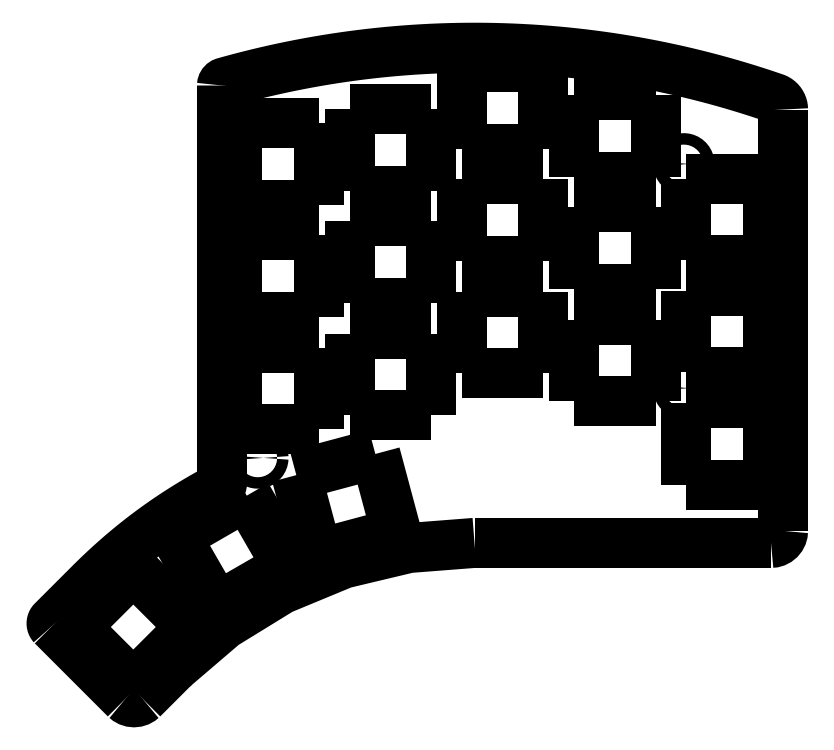
<metadata>
{"format":"dxf","ext":"dxf","renderer":"ezdxf+matplotlib","layout":"modelspace","background":"white","min_lineweight":24,"dpi":150}
</metadata>
<code>
0
SECTION
2
ENTITIES
0
LWPOLYLINE
8
0.1mm kerf$Plate
90
       76
70
     0
43
0
10
-71.72
20
58.18
10
-71.76
20
58.22
10
-71.79
20
58.27
10
-71.82
20
58.33
10
-71.85
20
58.4
10
-71.86
20
58.47
10
-71.87
20
58.54
10
-71.87
20
58.61
10
-71.86
20
58.68
10
-71.85
20
58.74
10
-71.82
20
58.8
10
-71.8
20
58.86
10
-71.76
20
58.9
10
-71.73
20
58.95
10
-71.72
20
58.95
10
-71.72
20
58.95
10
-71.72
20
58.95
10
-71.72
20
58.95
10
-71.72
20
58.95
10
-71.71
20
58.96
10
-71.43
20
59.24
10
-70.86
20
59.81
10
-68.6
20
62.08
10
-66.33
20
64.35
10
-65.76
20
64.91
10
-65.48
20
65.2
10
-65.34
20
65.34
10
-65.33
20
65.34
10
-65.29
20
65.38
10
-65.13
20
65.55
10
-64.8
20
65.87
10
-64.14
20
66.51
10
-63.48
20
67.15
10
-62.81
20
67.78
10
-62.14
20
68.4
10
-61.46
20
69.01
10
-60.78
20
69.61
10
-60.09
20
70.21
10
-59.39
20
70.8
10
-58.69
20
71.39
10
-57.98
20
71.97
10
-57.27
20
72.54
10
-56.54
20
73.11
10
-55.81
20
73.67
10
-55.07
20
74.22
10
-54.32
20
74.77
10
-53.56
20
75.32
10
-52.8
20
75.86
10
-52.02
20
76.39
10
-51.23
20
76.92
10
-50.43
20
77.45
10
-49.61
20
77.97
10
-48.79
20
78.48
10
-47.95
20
78.99
10
-47.1
20
79.5
10
-46.23
20
80.01
10
-45.35
20
80.51
10
-44.45
20
81.01
10
-43.54
20
81.5
10
-43.42
20
81.56
10
-43.33
20
81.62
10
-43.24
20
81.69
10
-43.16
20
81.77
10
-43.08
20
81.86
10
-43.02
20
81.96
10
-42.98
20
82.07
10
-42.94
20
82.18
10
-42.92
20
82.28
10
-42.91
20
82.38
10
-42.91
20
82.4
10
-42.91
20
82.4
10
-42.91
20
83.13
10
-42.91
20
86.03
10
-42.91
20
91.85
10
-42.91
20
103.5
10
-42.91
20
150
0
LWPOLYLINE
8
0.1mm kerf$Plate
90
        6
70
     0
43
0
10
-59.31
20
45.77
10
-61.79
20
48.25
10
-64.27
20
50.73
10
-66.75
20
53.21
10
-69.24
20
55.7
10
-71.72
20
58.18
0
LWPOLYLINE
8
0.1mm kerf$Plate
90
        9
70
     0
43
0
10
-56.41
20
45.77
10
-56.7
20
45.53
10
-57.04
20
45.34
10
-57.44
20
45.21
10
-57.86
20
45.17
10
-58.28
20
45.21
10
-58.67
20
45.34
10
-59.02
20
45.53
10
-59.31
20
45.77
0
LWPOLYLINE
8
0.1mm kerf$Plate
90
        6
70
     0
43
0
10
-51.09
20
51.09
10
-52.15
20
50.02
10
-53.22
20
48.96
10
-54.28
20
47.9
10
-55.35
20
46.83
10
-56.41
20
45.77
0
LWPOLYLINE
8
0.1mm kerf$Plate
90
        6
70
     0
43
0
10
-9.512e-07
20
72.25
10
-11.16
20
71.38
10
-22.26
20
68.74
10
-32.86
20
64.34
10
-42.58
20
58.37
10
-51.09
20
51.09
0
LWPOLYLINE
8
0.1mm kerf$Plate
90
        6
70
     0
43
0
10
50.39
20
72.25
10
40.31
20
72.25
10
30.23
20
72.25
10
20.15
20
72.25
10
10.08
20
72.25
10
-9.512e-07
20
72.25
0
LWPOLYLINE
8
0.1mm kerf$Plate
90
        9
70
     0
43
0
10
52.44
20
74.3
10
52.4
20
73.93
10
52.29
20
73.55
10
52.1
20
73.18
10
51.84
20
72.85
10
51.51
20
72.58
10
51.14
20
72.39
10
50.76
20
72.28
10
50.39
20
72.25
0
LWPOLYLINE
8
0.1mm kerf$Plate
90
        6
70
     0
43
0
10
52.44
20
145.9
10
52.44
20
131.6
10
52.44
20
117.3
10
52.44
20
102.9
10
52.44
20
88.62
10
52.44
20
74.3
0
LWPOLYLINE
8
0.1mm kerf$Plate
90
       86
70
     0
43
0
10
-42.91
20
150
10
-42.9
20
150.1
10
-42.86
20
150.2
10
-42.8
20
150.3
10
-42.72
20
150.4
10
-42.62
20
150.5
10
-42.51
20
150.5
10
-42.42
20
150.5
10
-42.07
20
150.6
10
-41.35
20
150.8
10
-39.92
20
151.2
10
-38.47
20
151.6
10
-37.03
20
152
10
-35.58
20
152.3
10
-34.12
20
152.6
10
-32.66
20
153
10
-31.19
20
153.3
10
-29.72
20
153.5
10
-28.25
20
153.8
10
-26.77
20
154.1
10
-25.28
20
154.3
10
-23.8
20
154.6
10
-22.31
20
154.8
10
-20.81
20
155
10
-19.32
20
155.2
10
-17.82
20
155.4
10
-16.32
20
155.5
10
-14.81
20
155.7
10
-13.3
20
155.8
10
-11.8
20
156
10
-10.28
20
156.1
10
-8.772
20
156.2
10
-7.258
20
156.2
10
-5.743
20
156.3
10
-4.226
20
156.3
10
-2.709
20
156.4
10
-1.192
20
156.4
10
0.3264
20
156.4
10
1.845
20
156.4
10
3.363
20
156.4
10
4.881
20
156.3
10
6.398
20
156.3
10
7.915
20
156.2
10
9.431
20
156.1
10
10.95
20
156
10
12.46
20
155.9
10
13.97
20
155.8
10
15.48
20
155.6
10
16.99
20
155.5
10
18.49
20
155.3
10
20
20
155.1
10
21.5
20
154.9
10
23
20
154.7
10
24.49
20
154.5
10
25.98
20
154.2
10
27.47
20
154
10
28.96
20
153.7
10
30.44
20
153.4
10
31.92
20
153.1
10
33.39
20
152.8
10
34.86
20
152.5
10
36.32
20
152.1
10
37.78
20
151.8
10
39.23
20
151.4
10
40.68
20
151
10
42.13
20
150.6
10
43.56
20
150.2
10
45
20
149.8
10
46.42
20
149.4
10
47.84
20
148.9
10
49.26
20
148.4
10
50.66
20
148
10
51.01
20
147.8
10
51.06
20
147.8
10
51.16
20
147.8
10
51.35
20
147.7
10
51.54
20
147.6
10
51.71
20
147.5
10
51.88
20
147.3
10
52.02
20
147.1
10
52.15
20
146.9
10
52.26
20
146.7
10
52.34
20
146.5
10
52.39
20
146.3
10
52.43
20
146.1
10
52.44
20
145.9
0
LWPOLYLINE
8
0.1mm kerf$Plate
90
        6
70
     0
43
0
10
-21.24
20
145.9
10
-21.24
20
143.1
10
-21.24
20
140.4
10
-21.24
20
137.6
10
-21.24
20
134.8
10
-21.24
20
132
0
LWPOLYLINE
8
0.1mm kerf$Plate
90
        6
70
     0
43
0
10
-7.338
20
145.9
10
-10.12
20
145.9
10
-12.9
20
145.9
10
-15.68
20
145.9
10
-18.46
20
145.9
10
-21.24
20
145.9
0
LWPOLYLINE
8
0.1mm kerf$Plate
90
        6
70
     0
43
0
10
-7.338
20
132
10
-7.338
20
134.8
10
-7.338
20
137.6
10
-7.338
20
140.4
10
-7.338
20
143.1
10
-7.338
20
145.9
0
LWPOLYLINE
8
0.1mm kerf$Plate
90
        6
70
     0
43
0
10
-21.24
20
132
10
-18.46
20
132
10
-15.68
20
132
10
-12.9
20
132
10
-10.12
20
132
10
-7.338
20
132
0
LWPOLYLINE
8
0.1mm kerf$Plate
90
        6
70
     0
43
0
10
-40.29
20
143.5
10
-40.29
20
140.8
10
-40.29
20
138
10
-40.29
20
135.2
10
-40.29
20
132.4
10
-40.29
20
129.6
0
LWPOLYLINE
8
0.1mm kerf$Plate
90
        6
70
     0
43
0
10
-26.39
20
143.5
10
-29.17
20
143.5
10
-31.95
20
143.5
10
-34.73
20
143.5
10
-37.51
20
143.5
10
-40.29
20
143.5
0
LWPOLYLINE
8
0.1mm kerf$Plate
90
        6
70
     0
43
0
10
-26.39
20
129.6
10
-26.39
20
132.4
10
-26.39
20
135.2
10
-26.39
20
138
10
-26.39
20
140.8
10
-26.39
20
143.5
0
LWPOLYLINE
8
0.1mm kerf$Plate
90
        6
70
     0
43
0
10
-40.29
20
129.6
10
-37.51
20
129.6
10
-34.73
20
129.6
10
-31.95
20
129.6
10
-29.17
20
129.6
10
-26.39
20
129.6
0
LWPOLYLINE
8
0.1mm kerf$Plate
90
        6
70
     0
43
0
10
-21.24
20
126.9
10
-21.24
20
124.1
10
-21.24
20
121.3
10
-21.24
20
118.5
10
-21.24
20
115.8
10
-21.24
20
113
0
LWPOLYLINE
8
0.1mm kerf$Plate
90
        6
70
     0
43
0
10
-7.338
20
126.9
10
-10.12
20
126.9
10
-12.9
20
126.9
10
-15.68
20
126.9
10
-18.46
20
126.9
10
-21.24
20
126.9
0
LWPOLYLINE
8
0.1mm kerf$Plate
90
        6
70
     0
43
0
10
-7.338
20
113
10
-7.338
20
115.8
10
-7.338
20
118.5
10
-7.338
20
121.3
10
-7.338
20
124.1
10
-7.338
20
126.9
0
LWPOLYLINE
8
0.1mm kerf$Plate
90
        6
70
     0
43
0
10
-21.24
20
113
10
-18.46
20
113
10
-15.68
20
113
10
-12.9
20
113
10
-10.12
20
113
10
-7.338
20
113
0
LWPOLYLINE
8
0.1mm kerf$Plate
90
        6
70
     0
43
0
10
-40.29
20
124.5
10
-40.29
20
121.7
10
-40.29
20
118.9
10
-40.29
20
116.2
10
-40.29
20
113.4
10
-40.29
20
110.6
0
LWPOLYLINE
8
0.1mm kerf$Plate
90
        6
70
     0
43
0
10
-26.39
20
124.5
10
-29.17
20
124.5
10
-31.95
20
124.5
10
-34.73
20
124.5
10
-37.51
20
124.5
10
-40.29
20
124.5
0
LWPOLYLINE
8
0.1mm kerf$Plate
90
        6
70
     0
43
0
10
-26.39
20
110.6
10
-26.39
20
113.4
10
-26.39
20
116.2
10
-26.39
20
118.9
10
-26.39
20
121.7
10
-26.39
20
124.5
0
LWPOLYLINE
8
0.1mm kerf$Plate
90
        6
70
     0
43
0
10
-40.29
20
110.6
10
-37.51
20
110.6
10
-34.73
20
110.6
10
-31.95
20
110.6
10
-29.17
20
110.6
10
-26.39
20
110.6
0
LWPOLYLINE
8
0.1mm kerf$Plate
90
        6
70
     0
43
0
10
-21.24
20
107.8
10
-21.24
20
105
10
-21.24
20
102.3
10
-21.24
20
99.49
10
-21.24
20
96.71
10
-21.24
20
93.93
0
LWPOLYLINE
8
0.1mm kerf$Plate
90
        6
70
     0
43
0
10
-7.338
20
107.8
10
-10.12
20
107.8
10
-12.9
20
107.8
10
-15.68
20
107.8
10
-18.46
20
107.8
10
-21.24
20
107.8
0
LWPOLYLINE
8
0.1mm kerf$Plate
90
        6
70
     0
43
0
10
-7.338
20
93.92
10
-7.338
20
96.7
10
-7.338
20
99.49
10
-7.338
20
102.3
10
-7.338
20
105
10
-7.338
20
107.8
0
LWPOLYLINE
8
0.1mm kerf$Plate
90
        6
70
     0
43
0
10
-21.24
20
93.92
10
-18.46
20
93.92
10
-15.68
20
93.92
10
-12.9
20
93.92
10
-10.12
20
93.92
10
-7.338
20
93.92
0
LWPOLYLINE
8
0.1mm kerf$Plate
90
        6
70
     0
43
0
10
-40.29
20
105.4
10
-40.29
20
102.7
10
-40.29
20
99.88
10
-40.29
20
97.1
10
-40.29
20
94.32
10
-40.29
20
91.54
0
LWPOLYLINE
8
0.1mm kerf$Plate
90
        6
70
     0
43
0
10
-26.39
20
105.4
10
-29.17
20
105.4
10
-31.95
20
105.4
10
-34.73
20
105.4
10
-37.51
20
105.4
10
-40.29
20
105.4
0
LWPOLYLINE
8
0.1mm kerf$Plate
90
        6
70
     0
43
0
10
-26.39
20
91.54
10
-26.39
20
94.32
10
-26.39
20
97.1
10
-26.39
20
99.88
10
-26.39
20
102.7
10
-26.39
20
105.4
0
LWPOLYLINE
8
0.1mm kerf$Plate
90
        6
70
     0
43
0
10
-40.29
20
91.54
10
-37.51
20
91.54
10
-34.73
20
91.54
10
-31.95
20
91.54
10
-29.17
20
91.54
10
-26.39
20
91.54
0
LWPOLYLINE
8
0.1mm kerf$Plate
90
        6
70
     0
43
0
10
-30.28
20
83.77
10
-29.56
20
81.08
10
-28.84
20
78.4
10
-28.12
20
75.71
10
-27.4
20
73.03
10
-26.68
20
70.34
0
LWPOLYLINE
8
0.1mm kerf$Plate
90
        6
70
     0
43
0
10
-16.85
20
87.36
10
-19.54
20
86.64
10
-22.22
20
85.93
10
-24.91
20
85.21
10
-27.59
20
84.49
10
-30.28
20
83.77
0
LWPOLYLINE
8
0.1mm kerf$Plate
90
        6
70
     0
43
0
10
-13.25
20
73.94
10
-13.97
20
76.62
10
-14.69
20
79.31
10
-15.41
20
81.99
10
-16.13
20
84.68
10
-16.85
20
87.36
0
LWPOLYLINE
8
0.1mm kerf$Plate
90
        6
70
     0
43
0
10
-26.68
20
70.34
10
-24
20
71.06
10
-21.31
20
71.78
10
-18.62
20
72.5
10
-15.94
20
73.22
10
-13.25
20
73.94
0
LWPOLYLINE
8
0.1mm kerf$Plate
90
        6
70
     0
43
0
10
-50.74
20
73.33
10
-49.35
20
70.92
10
-47.96
20
68.51
10
-46.57
20
66.11
10
-45.18
20
63.7
10
-43.79
20
61.29
0
LWPOLYLINE
8
0.1mm kerf$Plate
90
        6
70
     0
43
0
10
-38.71
20
80.28
10
-41.11
20
78.89
10
-43.52
20
77.5
10
-45.93
20
76.11
10
-48.34
20
74.72
10
-50.74
20
73.33
0
LWPOLYLINE
8
0.1mm kerf$Plate
90
        6
70
     0
43
0
10
-31.76
20
68.24
10
-33.15
20
70.65
10
-34.54
20
73.06
10
-35.93
20
75.46
10
-37.32
20
77.87
10
-38.71
20
80.28
0
LWPOLYLINE
8
0.1mm kerf$Plate
90
        6
70
     0
43
0
10
-43.79
20
61.29
10
-41.39
20
62.68
10
-38.98
20
64.07
10
-36.57
20
65.46
10
-34.16
20
66.85
10
-31.76
20
68.24
0
LWPOLYLINE
8
0.1mm kerf$Plate
90
        6
70
     0
43
0
10
-67.81
20
57.95
10
-65.85
20
55.99
10
-63.88
20
54.02
10
-61.92
20
52.05
10
-59.95
20
50.09
10
-57.99
20
48.12
0
LWPOLYLINE
8
0.1mm kerf$Plate
90
        6
70
     0
43
0
10
-57.99
20
67.78
10
-59.95
20
65.81
10
-61.92
20
63.85
10
-63.88
20
61.88
10
-65.85
20
59.92
10
-67.81
20
57.95
0
LWPOLYLINE
8
0.1mm kerf$Plate
90
        6
70
     0
43
0
10
-48.16
20
57.95
10
-50.12
20
59.92
10
-52.09
20
61.88
10
-54.05
20
63.85
10
-56.02
20
65.81
10
-57.99
20
67.78
0
LWPOLYLINE
8
0.1mm kerf$Plate
90
        6
70
     0
43
0
10
-57.99
20
48.12
10
-56.02
20
50.09
10
-54.05
20
52.05
10
-52.09
20
54.02
10
-50.12
20
55.99
10
-48.16
20
57.95
0
LWPOLYLINE
8
0.1mm kerf$Plate
90
        6
70
     0
43
0
10
-2.188
20
115
10
-2.188
20
112.2
10
-2.188
20
109.4
10
-2.188
20
106.6
10
-2.188
20
103.8
10
-2.188
20
101.1
0
LWPOLYLINE
8
0.1mm kerf$Plate
90
        6
70
     0
43
0
10
11.71
20
115
10
8.932
20
115
10
6.152
20
115
10
3.372
20
115
10
0.5925
20
115
10
-2.188
20
115
0
LWPOLYLINE
8
0.1mm kerf$Plate
90
        6
70
     0
43
0
10
11.71
20
101.1
10
11.71
20
103.8
10
11.71
20
106.6
10
11.71
20
109.4
10
11.71
20
112.2
10
11.71
20
115
0
LWPOLYLINE
8
0.1mm kerf$Plate
90
        6
70
     0
43
0
10
-2.188
20
101.1
10
0.5925
20
101.1
10
3.372
20
101.1
10
6.152
20
101.1
10
8.932
20
101.1
10
11.71
20
101.1
0
LWPOLYLINE
8
0.1mm kerf$Plate
90
        6
70
     0
43
0
10
-2.188
20
134
10
-2.188
20
131.2
10
-2.188
20
128.5
10
-2.188
20
125.7
10
-2.188
20
122.9
10
-2.188
20
120.1
0
LWPOLYLINE
8
0.1mm kerf$Plate
90
        6
70
     0
43
0
10
11.71
20
134
10
8.932
20
134
10
6.152
20
134
10
3.372
20
134
10
0.5925
20
134
10
-2.188
20
134
0
LWPOLYLINE
8
0.1mm kerf$Plate
90
        6
70
     0
43
0
10
11.71
20
120.1
10
11.71
20
122.9
10
11.71
20
125.7
10
11.71
20
128.5
10
11.71
20
131.2
10
11.71
20
134
0
LWPOLYLINE
8
0.1mm kerf$Plate
90
        6
70
     0
43
0
10
-2.188
20
120.1
10
0.5925
20
120.1
10
3.372
20
120.1
10
6.152
20
120.1
10
8.932
20
120.1
10
11.71
20
120.1
0
LWPOLYLINE
8
0.1mm kerf$Plate
90
        6
70
     0
43
0
10
-2.188
20
153.1
10
-2.188
20
150.3
10
-2.188
20
147.5
10
-2.188
20
144.7
10
-2.188
20
141.9
10
-2.188
20
139.2
0
LWPOLYLINE
8
0.1mm kerf$Plate
90
        6
70
     0
43
0
10
11.71
20
153.1
10
8.932
20
153.1
10
6.152
20
153.1
10
3.372
20
153.1
10
0.5925
20
153.1
10
-2.188
20
153.1
0
LWPOLYLINE
8
0.1mm kerf$Plate
90
        6
70
     0
43
0
10
11.71
20
139.2
10
11.71
20
141.9
10
11.71
20
144.7
10
11.71
20
147.5
10
11.71
20
150.3
10
11.71
20
153.1
0
LWPOLYLINE
8
0.1mm kerf$Plate
90
        6
70
     0
43
0
10
-2.188
20
139.2
10
0.5925
20
139.2
10
3.372
20
139.2
10
6.152
20
139.2
10
8.932
20
139.2
10
11.71
20
139.2
0
LWPOLYLINE
8
0.1mm kerf$Plate
90
        6
70
     0
43
0
10
16.86
20
110.2
10
16.86
20
107.4
10
16.86
20
104.6
10
16.86
20
101.9
10
16.86
20
99.09
10
16.86
20
96.31
0
LWPOLYLINE
8
0.1mm kerf$Plate
90
        6
70
     0
43
0
10
30.76
20
110.2
10
27.98
20
110.2
10
25.2
20
110.2
10
22.42
20
110.2
10
19.64
20
110.2
10
16.86
20
110.2
0
LWPOLYLINE
8
0.1mm kerf$Plate
90
        6
70
     0
43
0
10
30.76
20
96.31
10
30.76
20
99.09
10
30.76
20
101.9
10
30.76
20
104.6
10
30.76
20
107.4
10
30.76
20
110.2
0
LWPOLYLINE
8
0.1mm kerf$Plate
90
        6
70
     0
43
0
10
16.86
20
96.31
10
19.64
20
96.31
10
22.42
20
96.31
10
25.2
20
96.31
10
27.98
20
96.31
10
30.76
20
96.31
0
LWPOLYLINE
8
0.1mm kerf$Plate
90
        6
70
     0
43
0
10
16.86
20
129.3
10
16.86
20
126.5
10
16.86
20
123.7
10
16.86
20
120.9
10
16.86
20
118.1
10
16.86
20
115.4
0
LWPOLYLINE
8
0.1mm kerf$Plate
90
        6
70
     0
43
0
10
30.76
20
129.3
10
27.98
20
129.3
10
25.2
20
129.3
10
22.42
20
129.3
10
19.64
20
129.3
10
16.86
20
129.3
0
LWPOLYLINE
8
0.1mm kerf$Plate
90
        6
70
     0
43
0
10
30.76
20
115.4
10
30.76
20
118.1
10
30.76
20
120.9
10
30.76
20
123.7
10
30.76
20
126.5
10
30.76
20
129.3
0
LWPOLYLINE
8
0.1mm kerf$Plate
90
        6
70
     0
43
0
10
16.86
20
115.4
10
19.64
20
115.4
10
22.42
20
115.4
10
25.2
20
115.4
10
27.98
20
115.4
10
30.76
20
115.4
0
LWPOLYLINE
8
0.1mm kerf$Plate
90
        6
70
     0
43
0
10
16.86
20
148.3
10
16.86
20
145.5
10
16.86
20
142.7
10
16.86
20
140
10
16.86
20
137.2
10
16.86
20
134.4
0
LWPOLYLINE
8
0.1mm kerf$Plate
90
        6
70
     0
43
0
10
30.76
20
148.3
10
27.98
20
148.3
10
25.2
20
148.3
10
22.42
20
148.3
10
19.64
20
148.3
10
16.86
20
148.3
0
LWPOLYLINE
8
0.1mm kerf$Plate
90
        6
70
     0
43
0
10
30.76
20
134.4
10
30.76
20
137.2
10
30.76
20
140
10
30.76
20
142.7
10
30.76
20
145.5
10
30.76
20
148.3
0
LWPOLYLINE
8
0.1mm kerf$Plate
90
        6
70
     0
43
0
10
16.86
20
134.4
10
19.64
20
134.4
10
22.42
20
134.4
10
25.2
20
134.4
10
27.98
20
134.4
10
30.76
20
134.4
0
LWPOLYLINE
8
0.1mm kerf$Plate
90
        6
70
     0
43
0
10
35.91
20
134.2
10
35.91
20
131.4
10
35.91
20
128.6
10
35.91
20
125.8
10
35.91
20
123
10
35.91
20
120.3
0
LWPOLYLINE
8
0.1mm kerf$Plate
90
        6
70
     0
43
0
10
49.81
20
134.2
10
47.03
20
134.2
10
44.25
20
134.2
10
41.47
20
134.2
10
38.69
20
134.2
10
35.91
20
134.2
0
LWPOLYLINE
8
0.1mm kerf$Plate
90
        6
70
     0
43
0
10
49.81
20
120.3
10
49.81
20
123
10
49.81
20
125.8
10
49.81
20
128.6
10
49.81
20
131.4
10
49.81
20
134.2
0
LWPOLYLINE
8
0.1mm kerf$Plate
90
        6
70
     0
43
0
10
35.91
20
120.3
10
38.69
20
120.3
10
41.47
20
120.3
10
44.25
20
120.3
10
47.03
20
120.3
10
49.81
20
120.3
0
LWPOLYLINE
8
0.1mm kerf$Plate
90
        6
70
     0
43
0
10
35.91
20
115.1
10
35.91
20
112.3
10
35.91
20
109.6
10
35.91
20
106.8
10
35.91
20
104
10
35.91
20
101.2
0
LWPOLYLINE
8
0.1mm kerf$Plate
90
        6
70
     0
43
0
10
49.81
20
115.1
10
47.03
20
115.1
10
44.25
20
115.1
10
41.47
20
115.1
10
38.69
20
115.1
10
35.91
20
115.1
0
LWPOLYLINE
8
0.1mm kerf$Plate
90
        6
70
     0
43
0
10
49.81
20
101.2
10
49.81
20
104
10
49.81
20
106.8
10
49.81
20
109.6
10
49.81
20
112.3
10
49.81
20
115.1
0
LWPOLYLINE
8
0.1mm kerf$Plate
90
        6
70
     0
43
0
10
35.91
20
101.2
10
38.69
20
101.2
10
41.47
20
101.2
10
44.25
20
101.2
10
47.03
20
101.2
10
49.81
20
101.2
0
LWPOLYLINE
8
0.1mm kerf$Plate
90
        6
70
     0
43
0
10
35.91
20
96.06
10
35.91
20
93.28
10
35.91
20
90.5
10
35.91
20
87.72
10
35.91
20
84.94
10
35.91
20
82.16
0
LWPOLYLINE
8
0.1mm kerf$Plate
90
        6
70
     0
43
0
10
49.81
20
96.06
10
47.03
20
96.06
10
44.25
20
96.06
10
41.47
20
96.06
10
38.69
20
96.06
10
35.91
20
96.06
0
LWPOLYLINE
8
0.1mm kerf$Plate
90
        6
70
     0
43
0
10
49.81
20
82.16
10
49.81
20
84.94
10
49.81
20
87.72
10
49.81
20
90.5
10
49.81
20
93.28
10
49.81
20
96.06
0
LWPOLYLINE
8
0.1mm kerf$Plate
90
        6
70
     0
43
0
10
35.91
20
82.16
10
38.69
20
82.16
10
41.47
20
82.16
10
44.25
20
82.16
10
47.03
20
82.16
10
49.81
20
82.16
0
LWPOLYLINE
8
0.1mm kerf$Plate
90
       41
70
     1
43
0
10
-35.86
20
86.69
10
-35.86
20
86.83
10
-35.9
20
86.97
10
-35.95
20
87.11
10
-36.03
20
87.25
10
-36.13
20
87.37
10
-36.24
20
87.47
10
-36.38
20
87.56
10
-36.52
20
87.62
10
-36.66
20
87.65
10
-36.8
20
87.67
10
-36.93
20
87.66
10
-37.07
20
87.64
10
-37.22
20
87.59
10
-37.35
20
87.52
10
-37.48
20
87.42
10
-37.59
20
87.31
10
-37.67
20
87.18
10
-37.74
20
87.05
10
-37.78
20
86.9
10
-37.8
20
86.76
10
-37.8
20
86.63
10
-37.78
20
86.49
10
-37.74
20
86.34
10
-37.67
20
86.21
10
-37.59
20
86.08
10
-37.48
20
85.97
10
-37.35
20
85.87
10
-37.22
20
85.8
10
-37.07
20
85.75
10
-36.93
20
85.73
10
-36.8
20
85.72
10
-36.66
20
85.74
10
-36.52
20
85.77
10
-36.38
20
85.83
10
-36.24
20
85.92
10
-36.13
20
86.02
10
-36.03
20
86.14
10
-35.95
20
86.28
10
-35.9
20
86.42
10
-35.86
20
86.56
0
LWPOLYLINE
8
0.1mm kerf$Plate
90
       41
70
     1
43
0
10
36.54
20
98.55
10
36.53
20
98.69
10
36.49
20
98.83
10
36.44
20
98.97
10
36.36
20
99.11
10
36.26
20
99.23
10
36.15
20
99.33
10
36.01
20
99.41
10
35.87
20
99.47
10
35.73
20
99.51
10
35.59
20
99.53
10
35.46
20
99.52
10
35.32
20
99.5
10
35.17
20
99.45
10
35.04
20
99.38
10
34.91
20
99.28
10
34.8
20
99.17
10
34.72
20
99.04
10
34.65
20
98.9
10
34.61
20
98.76
10
34.59
20
98.62
10
34.59
20
98.48
10
34.61
20
98.34
10
34.65
20
98.2
10
34.72
20
98.06
10
34.8
20
97.94
10
34.91
20
97.82
10
35.04
20
97.73
10
35.17
20
97.66
10
35.32
20
97.61
10
35.46
20
97.58
10
35.59
20
97.58
10
35.73
20
97.59
10
35.87
20
97.63
10
36.01
20
97.69
10
36.15
20
97.77
10
36.26
20
97.88
10
36.36
20
98
10
36.44
20
98.13
10
36.49
20
98.27
10
36.53
20
98.41
0
LWPOLYLINE
8
0.1mm kerf$Plate
90
       41
70
     1
43
0
10
36.54
20
136.7
10
36.53
20
136.8
10
36.49
20
136.9
10
36.44
20
137.1
10
36.36
20
137.2
10
36.26
20
137.3
10
36.15
20
137.4
10
36.01
20
137.5
10
35.87
20
137.6
10
35.73
20
137.6
10
35.59
20
137.6
10
35.46
20
137.6
10
35.32
20
137.6
10
35.17
20
137.5
10
35.04
20
137.5
10
34.91
20
137.4
10
34.8
20
137.3
10
34.72
20
137.1
10
34.65
20
137
10
34.61
20
136.9
10
34.59
20
136.7
10
34.59
20
136.6
10
34.61
20
136.4
10
34.65
20
136.3
10
34.72
20
136.2
10
34.8
20
136
10
34.91
20
135.9
10
35.04
20
135.8
10
35.17
20
135.8
10
35.32
20
135.7
10
35.46
20
135.7
10
35.59
20
135.7
10
35.73
20
135.7
10
35.87
20
135.7
10
36.01
20
135.8
10
36.15
20
135.9
10
36.26
20
136
10
36.36
20
136.1
10
36.44
20
136.2
10
36.49
20
136.4
10
36.53
20
136.5
0
LWPOLYLINE
8
0.1mm kerf$Plate
90
       41
70
     1
43
0
10
-36.36
20
127
10
-36.37
20
127.1
10
-36.4
20
127.3
10
-36.46
20
127.4
10
-36.54
20
127.6
10
-36.63
20
127.7
10
-36.75
20
127.8
10
-36.88
20
127.9
10
-37.02
20
127.9
10
-37.16
20
128
10
-37.3
20
128
10
-37.44
20
128
10
-37.58
20
127.9
10
-37.72
20
127.9
10
-37.86
20
127.8
10
-37.98
20
127.7
10
-38.09
20
127.6
10
-38.18
20
127.5
10
-38.25
20
127.4
10
-38.29
20
127.2
10
-38.31
20
127.1
10
-38.31
20
126.9
10
-38.29
20
126.8
10
-38.25
20
126.6
10
-38.18
20
126.5
10
-38.09
20
126.4
10
-37.98
20
126.3
10
-37.86
20
126.2
10
-37.72
20
126.1
10
-37.58
20
126.1
10
-37.44
20
126
10
-37.3
20
126
10
-37.16
20
126
10
-37.02
20
126.1
10
-36.88
20
126.1
10
-36.75
20
126.2
10
-36.63
20
126.3
10
-36.54
20
126.4
10
-36.46
20
126.6
10
-36.4
20
126.7
10
-36.37
20
126.9
0
ENDSEC
0
EOF

</code>
